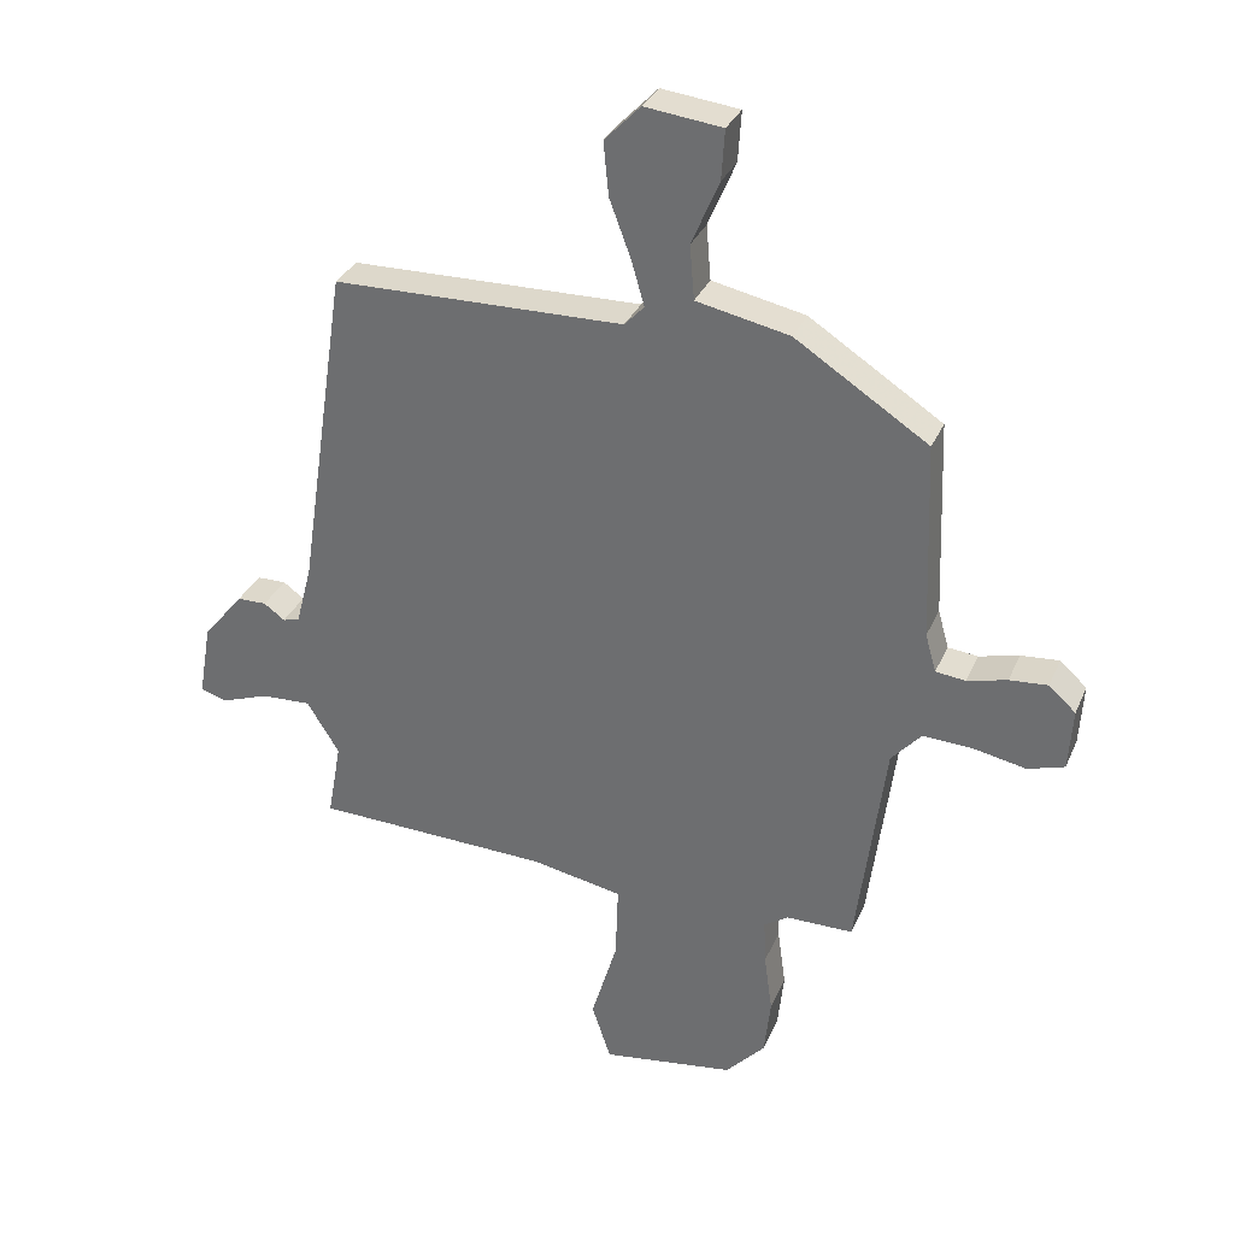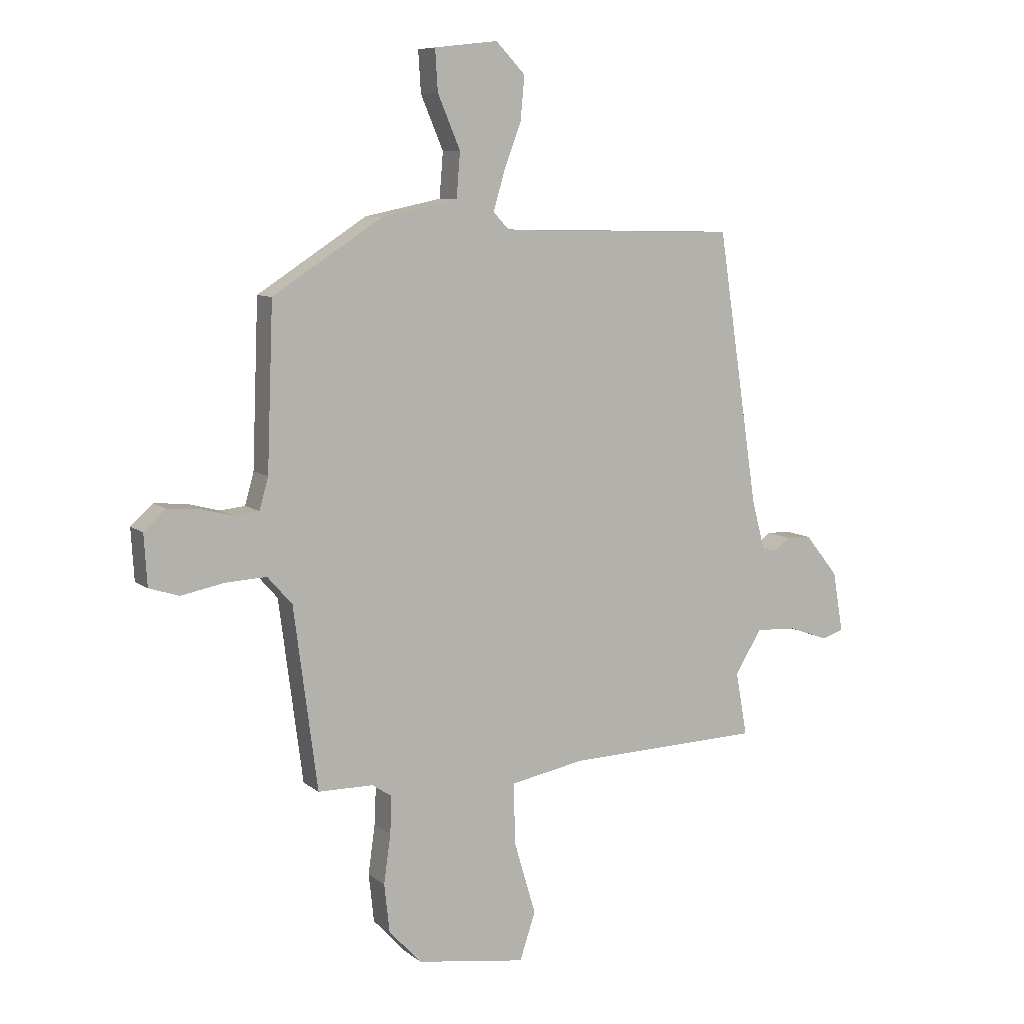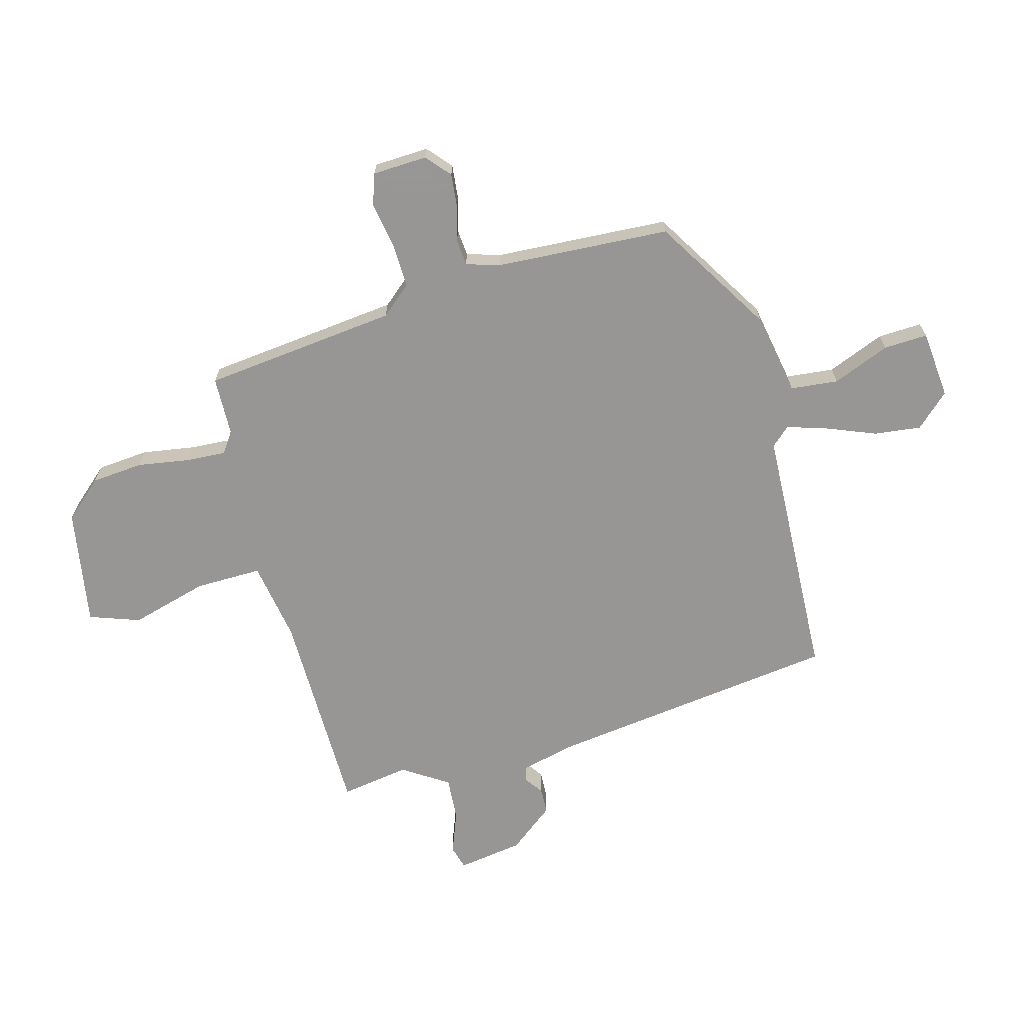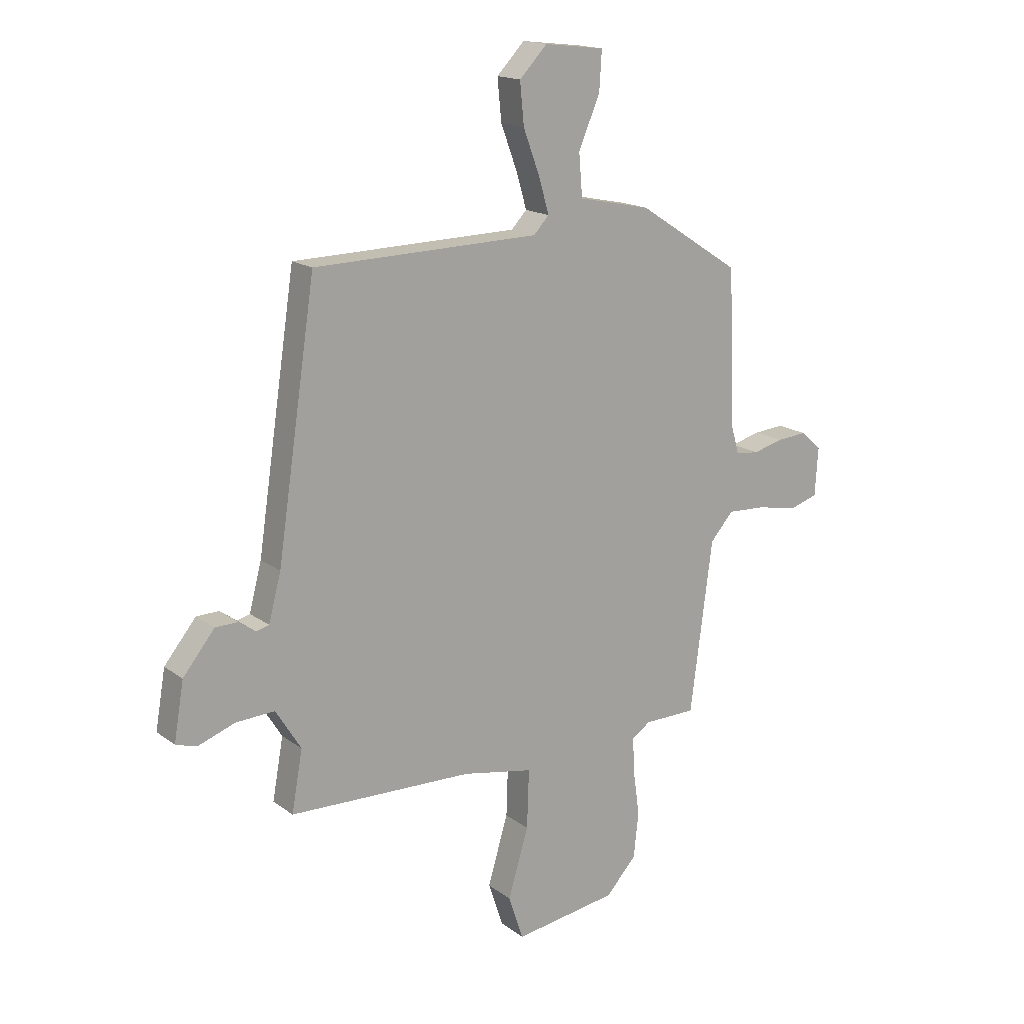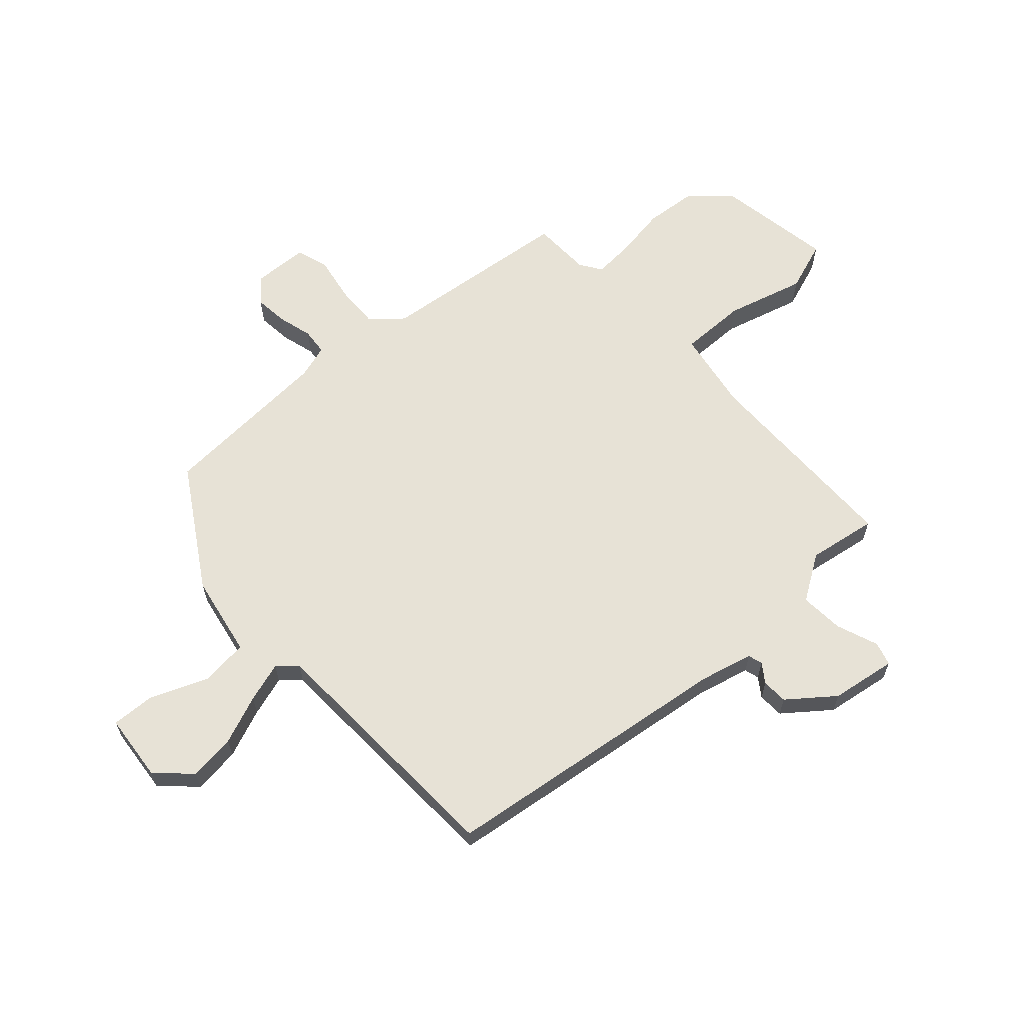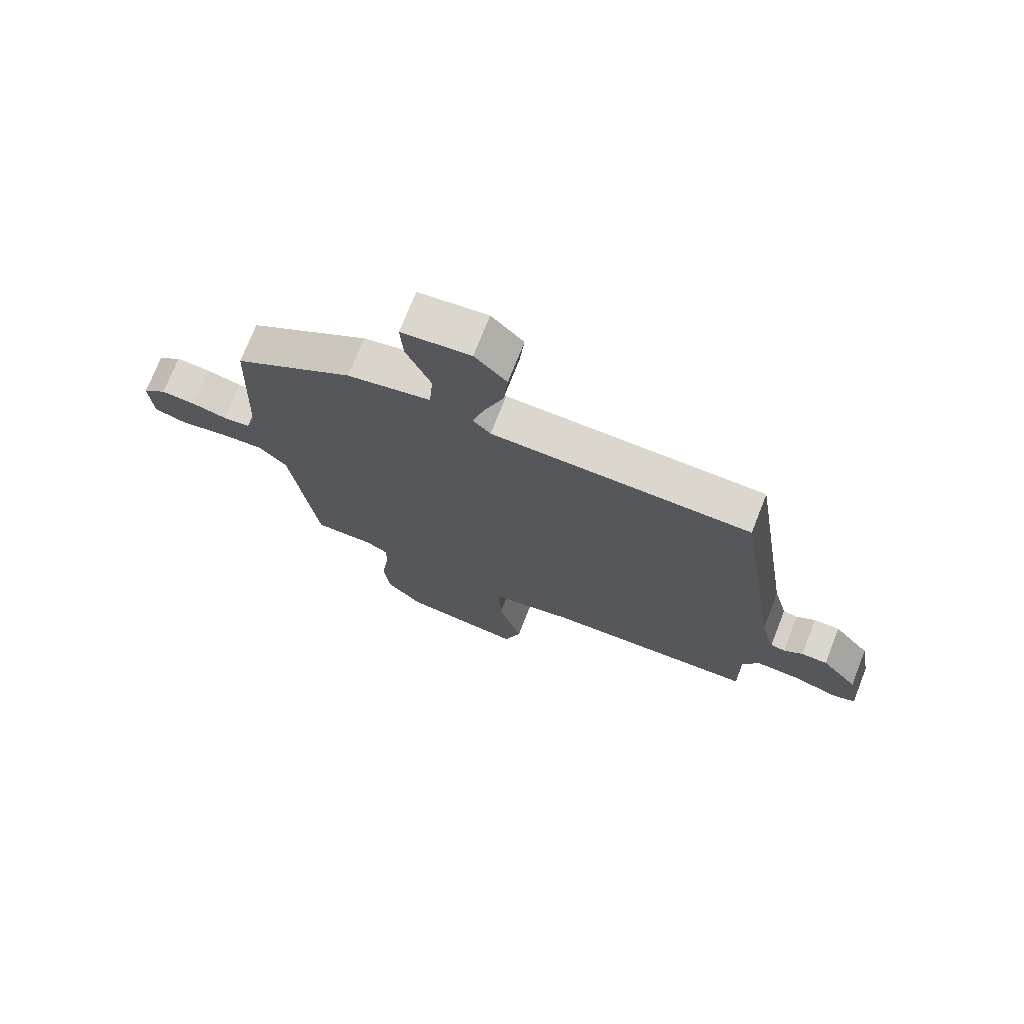
<metadata>
{"format":"obj","ext":"obj","renderer":"f3d","projection":"perspective","resolution":1024,"background":"white","views":[{"elev":32.3,"azim":-159.1,"up":"+Z"},{"elev":8.5,"azim":-27.4,"up":"+Z"},{"elev":-68.0,"azim":-75.9,"up":"+Y"},{"elev":16.6,"azim":145.4,"up":"+Z"},{"elev":63.4,"azim":46.8,"up":"+Y"},{"elev":73.1,"azim":21.4,"up":"+Z"}]}
</metadata>
<code>
v -0.485 0.07 0.393
v -0.277 0.07 0.527
v -0.131 0.07 0.557
v -0.124 0.07 0.642
v -0.167 0.07 0.743
v -0.172 0.07 0.821
v -0.051 0.07 0.835
v 0.005 0.07 0.777
v -0.003 0.07 0.694
v -0.036 0.07 0.606
v -0.057 0.07 0.534
v -0.026 0.07 0.501
v 0.429 0.07 0.491
v 0.507 0.07 -0.029
v 0.532 0.07 -0.123
v 0.558 0.07 -0.13
v 0.591 0.07 -0.106
v 0.637 0.07 -0.107
v 0.701 0.07 -0.186
v 0.721 0.07 -0.302
v 0.679 0.07 -0.315
v 0.604 0.07 -0.288
v 0.526 0.07 -0.284
v 0.475 0.07 -0.366
v 0.497 0.07 -0.488
v 0.126 0.07 -0.499
v -0.017 0.07 -0.526
v -0.013 0.07 -0.644
v 0.028 0.07 -0.782
v -0.002 0.07 -0.872
v -0.211 0.07 -0.841
v -0.273 0.07 -0.774
v -0.283 0.07 -0.682
v -0.27 0.07 -0.589
v -0.267 0.07 -0.518
v -0.305 0.07 -0.493
v -0.41 0.07 -0.492
v -0.455 0.07 -0.147
v -0.502 0.07 -0.094
v -0.58 0.07 -0.098
v -0.662 0.07 -0.114
v -0.719 0.07 -0.096
v -0.725 0.07 0.001
v -0.683 0.07 0.039
v -0.623 0.07 0.034
v -0.561 0.07 0.018
v -0.514 0.07 0.023
v -0.497 0.07 0.083
v -0.485 0 0.393
v -0.277 0 0.527
v -0.131 0 0.557
v -0.124 0 0.642
v -0.167 0 0.743
v -0.172 0 0.821
v -0.051 0 0.835
v 0.005 0 0.777
v -0.003 0 0.694
v -0.036 0 0.606
v -0.057 0 0.534
v -0.026 0 0.501
v 0.429 0 0.491
v 0.507 0 -0.029
v 0.532 0 -0.123
v 0.558 0 -0.13
v 0.591 0 -0.106
v 0.637 0 -0.107
v 0.701 0 -0.186
v 0.721 0 -0.302
v 0.679 0 -0.315
v 0.604 0 -0.288
v 0.526 0 -0.284
v 0.475 0 -0.366
v 0.497 0 -0.488
v 0.126 0 -0.499
v -0.017 0 -0.526
v -0.013 0 -0.644
v 0.028 0 -0.782
v -0.002 0 -0.872
v -0.211 0 -0.841
v -0.273 0 -0.774
v -0.283 0 -0.682
v -0.27 0 -0.589
v -0.267 0 -0.518
v -0.305 0 -0.493
v -0.41 0 -0.492
v -0.455 0 -0.147
v -0.502 0 -0.094
v -0.58 0 -0.098
v -0.662 0 -0.114
v -0.719 0 -0.096
v -0.725 0 0.001
v -0.683 0 0.039
v -0.623 0 0.034
v -0.561 0 0.018
v -0.514 0 0.023
v -0.497 0 0.083
f 43 44 45 46
f 41 42 43 46
f 40 41 46 47
f 39 40 47
f 38 39 47 48
f 36 37 38
f 35 36 38 48
f 31 32 33 34
f 31 34 35
f 28 29 30 31
f 27 28 31 35
f 26 27 35 48
f 24 25 26 48
f 19 20 21 22
f 19 22 23
f 16 17 18 19
f 15 16 19 23
f 14 15 23 24
f 12 13 14 24
f 7 8 9 10
f 7 10 11
f 4 5 6 7
f 3 4 7 11
f 11 12 24 48
f 3 11 48
f 1 2 3 48
f 94 93 92 91
f 94 91 90 89
f 95 94 89 88
f 95 88 87
f 96 95 87 86
f 86 85 84
f 96 86 84 83
f 82 81 80 79
f 83 82 79
f 79 78 77 76
f 83 79 76 75
f 96 83 75 74
f 96 74 73 72
f 70 69 68 67
f 71 70 67
f 67 66 65 64
f 71 67 64 63
f 72 71 63 62
f 72 62 61 60
f 58 57 56 55
f 59 58 55
f 55 54 53 52
f 59 55 52 51
f 96 72 60 59
f 96 59 51
f 96 51 50 49
f 1 49 50 2
f 2 50 51 3
f 3 51 52 4
f 4 52 53 5
f 5 53 54 6
f 6 54 55 7
f 7 55 56 8
f 8 56 57 9
f 9 57 58 10
f 10 58 59 11
f 11 59 60 12
f 12 60 61 13
f 13 61 62 14
f 14 62 63 15
f 15 63 64 16
f 16 64 65 17
f 17 65 66 18
f 18 66 67 19
f 19 67 68 20
f 20 68 69 21
f 21 69 70 22
f 22 70 71 23
f 23 71 72 24
f 24 72 73 25
f 25 73 74 26
f 26 74 75 27
f 27 75 76 28
f 28 76 77 29
f 29 77 78 30
f 30 78 79 31
f 31 79 80 32
f 32 80 81 33
f 33 81 82 34
f 34 82 83 35
f 35 83 84 36
f 36 84 85 37
f 37 85 86 38
f 38 86 87 39
f 39 87 88 40
f 40 88 89 41
f 41 89 90 42
f 42 90 91 43
f 43 91 92 44
f 44 92 93 45
f 45 93 94 46
f 46 94 95 47
f 47 95 96 48
f 48 96 49 1

</code>
